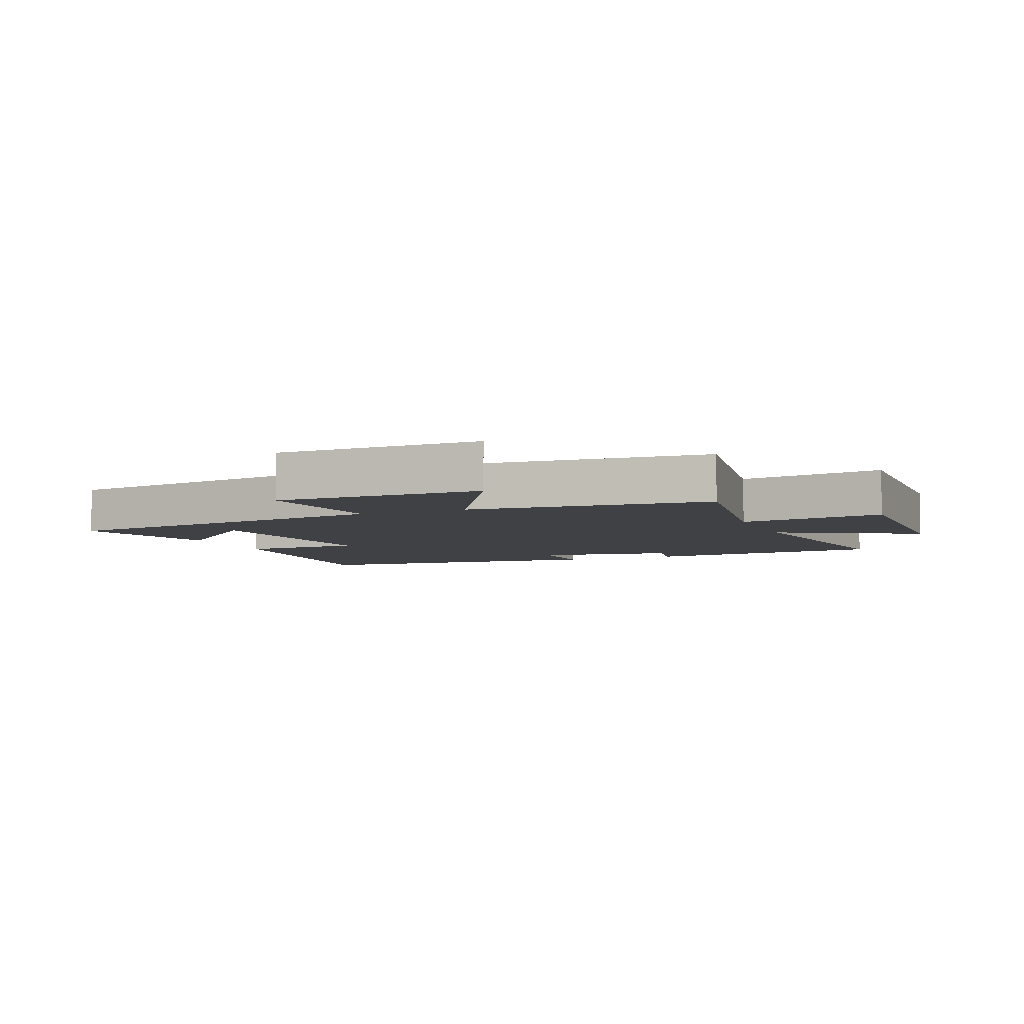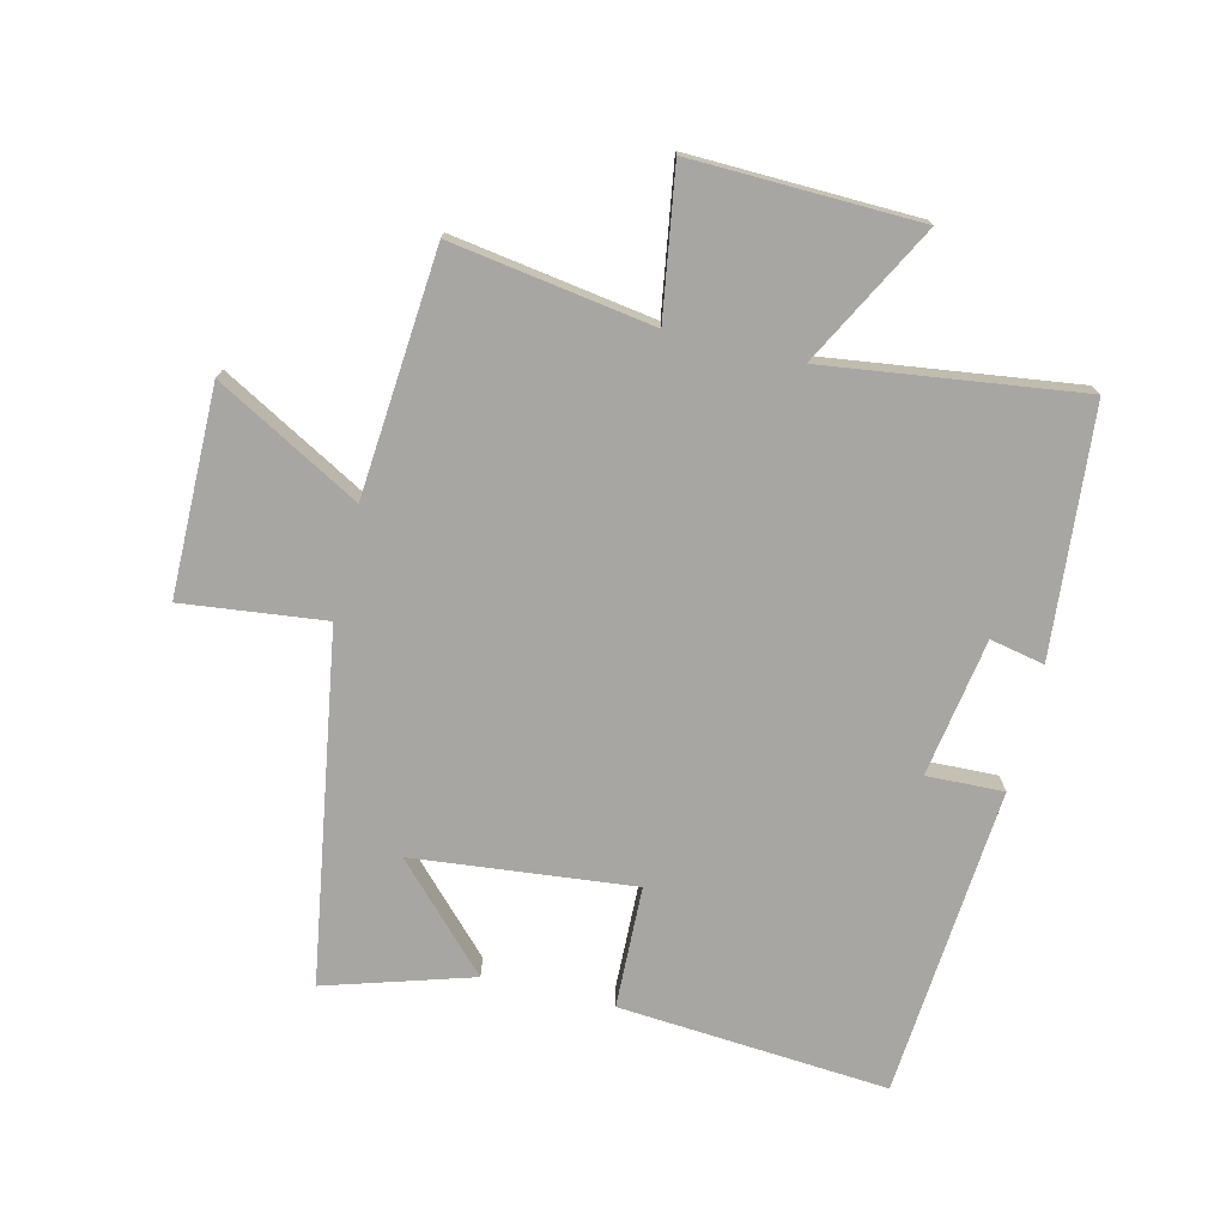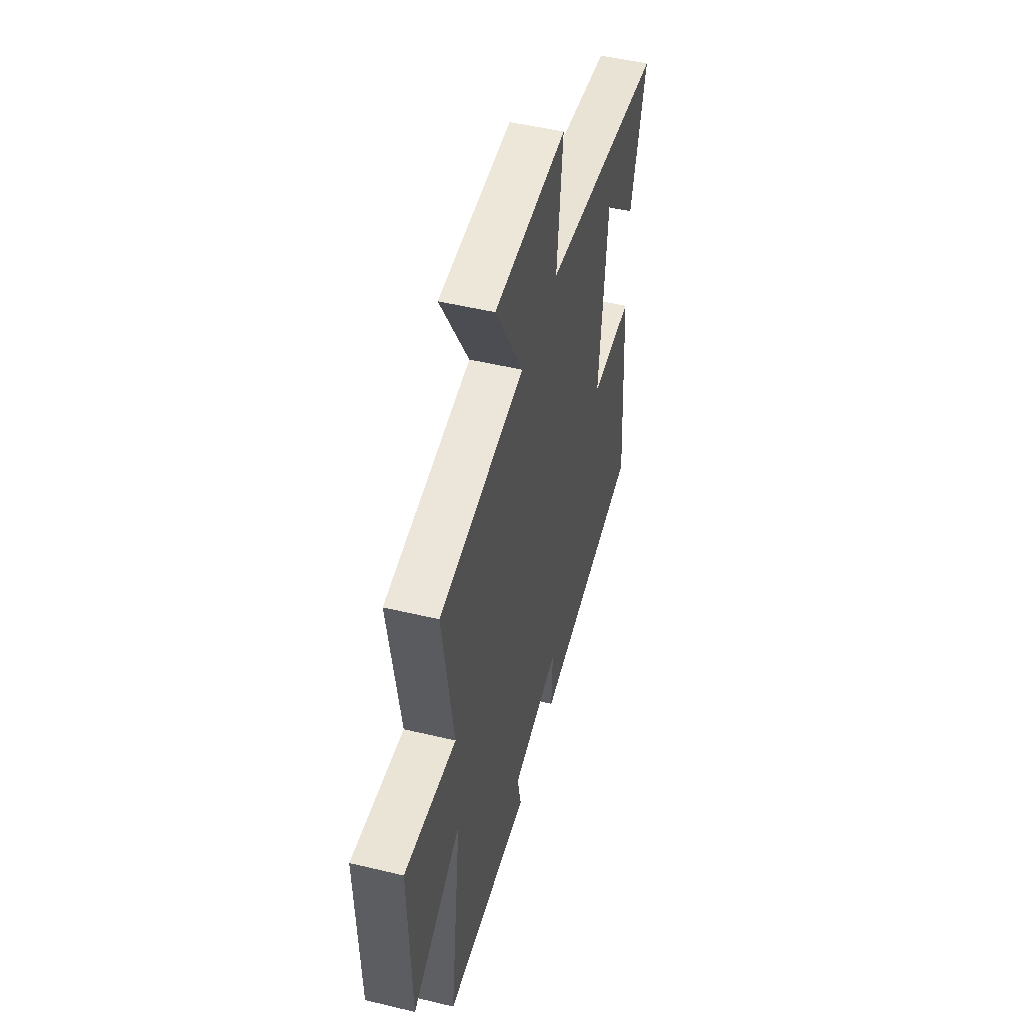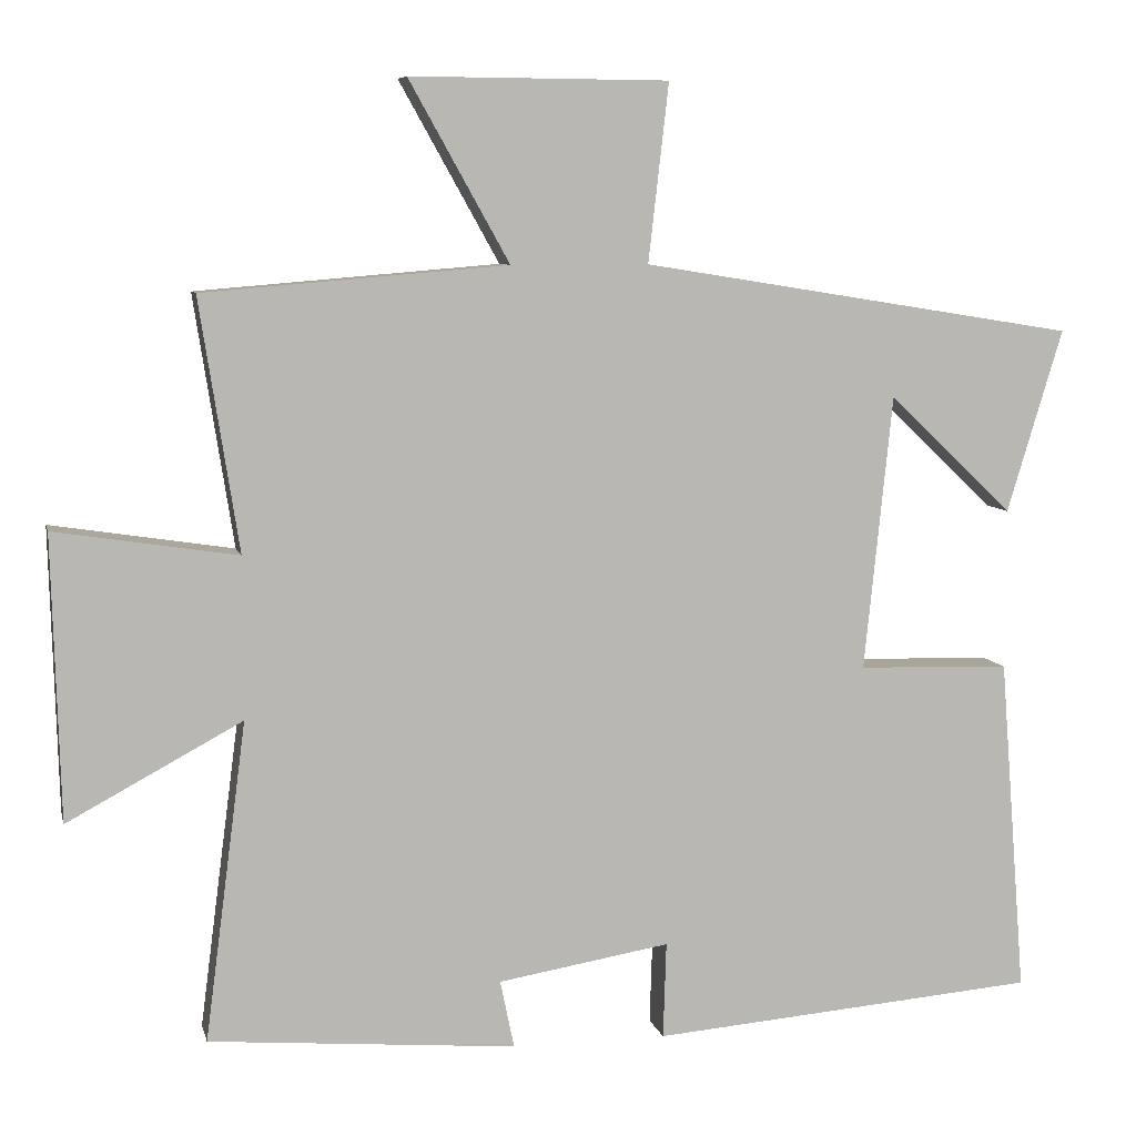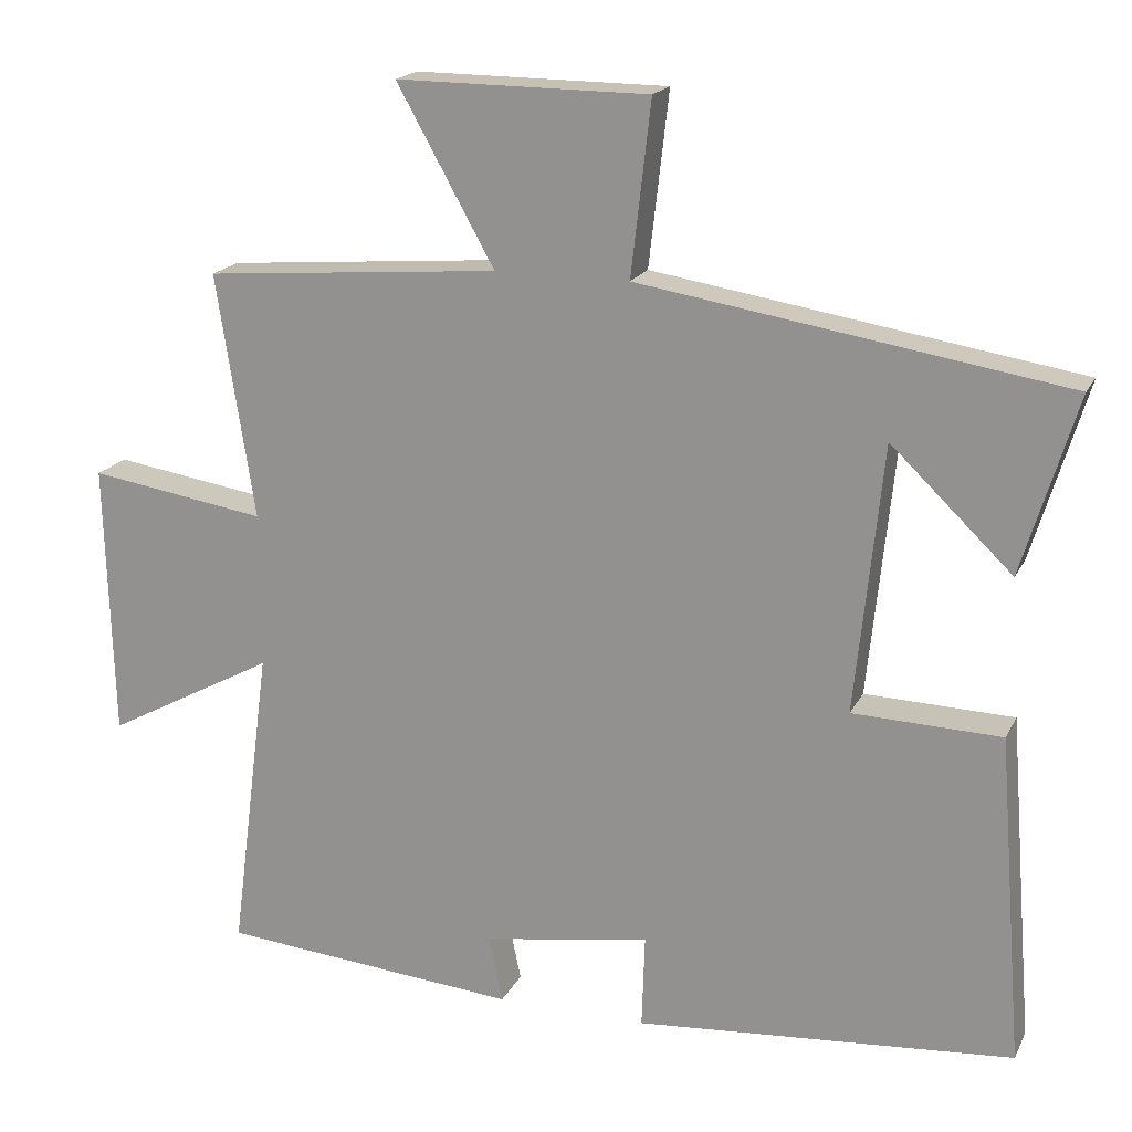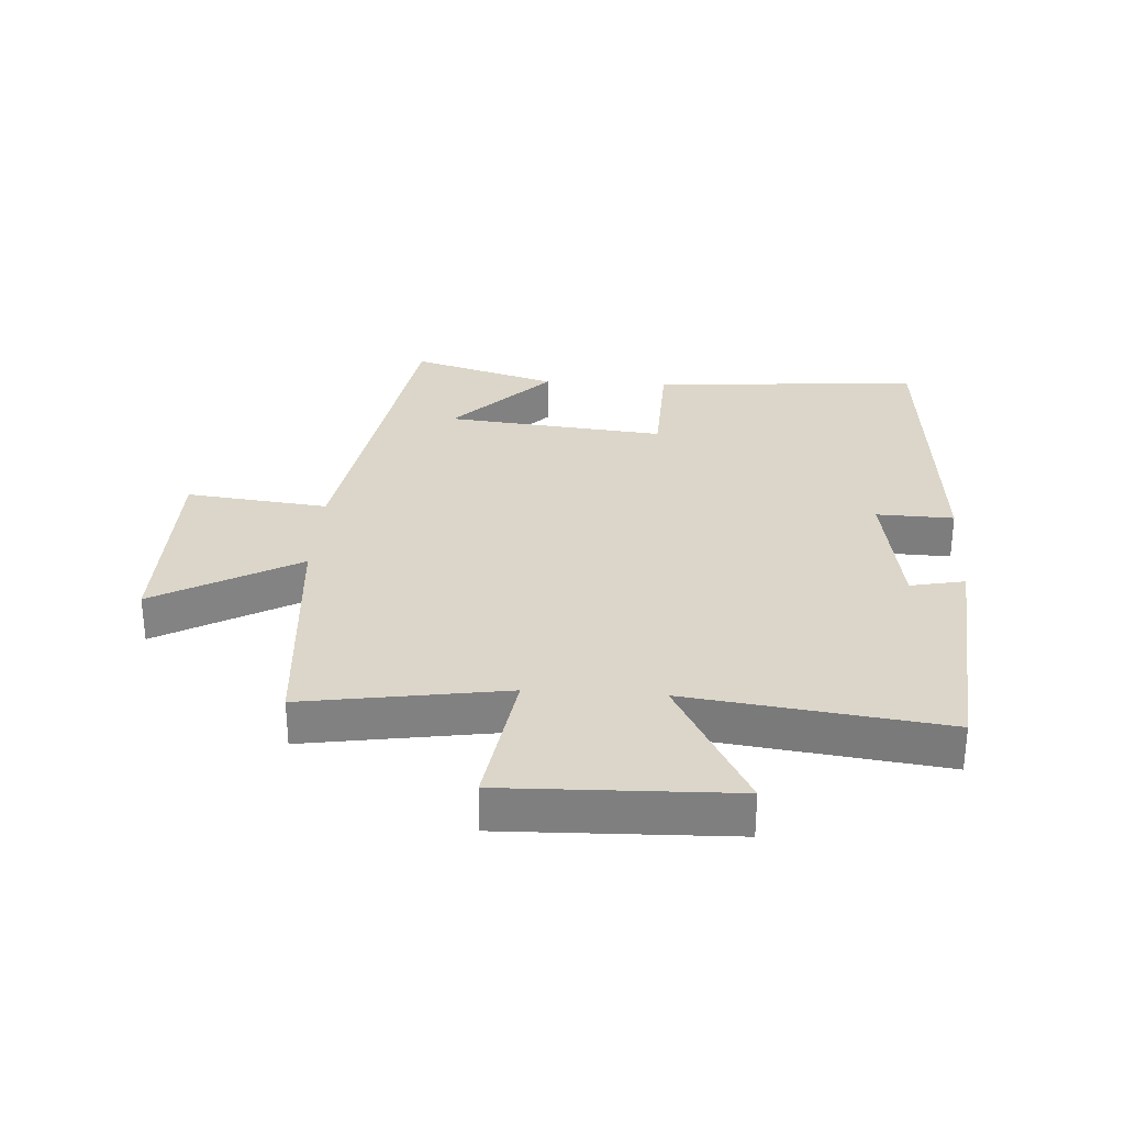
<metadata>
{"format":"obj","ext":"obj","renderer":"f3d","projection":"perspective","resolution":1024,"background":"white","views":[{"elev":-5.7,"azim":22.3,"up":"+Y"},{"elev":-74.2,"azim":76.5,"up":"+Y"},{"elev":50.0,"azim":104.8,"up":"+Z"},{"elev":7.6,"azim":167.2,"up":"+Z"},{"elev":18.4,"azim":-160.2,"up":"+Z"},{"elev":30.0,"azim":93.6,"up":"+Y"}]}
</metadata>
<code>
v 0.553 0.07 -0.466
v 0.16 0.07 -0.5
v 0.178 0.07 -0.413
v -0.042 0.07 -0.377
v -0.038 0.07 -0.5
v -0.534 0.07 -0.46
v -0.5 0.07 -0.029
v -0.305 0.07 -0.023
v -0.341 0.07 0.329
v -0.5 0.07 0.177
v -0.571 0.07 0.411
v -0.014 0.07 0.5
v -0.04 0.07 0.727
v 0.29 0.07 0.729
v 0.162 0.07 0.5
v 0.55 0.07 0.468
v 0.5 0.07 0.147
v 0.733 0.07 0.183
v 0.723 0.07 -0.179
v 0.5 0.07 -0.059
v 0.553 0 -0.466
v 0.16 0 -0.5
v 0.178 0 -0.413
v -0.042 0 -0.377
v -0.038 0 -0.5
v -0.534 0 -0.46
v -0.5 0 -0.029
v -0.305 0 -0.023
v -0.341 0 0.329
v -0.5 0 0.177
v -0.571 0 0.411
v -0.014 0 0.5
v -0.04 0 0.727
v 0.29 0 0.729
v 0.162 0 0.5
v 0.55 0 0.468
v 0.5 0 0.147
v 0.733 0 0.183
v 0.723 0 -0.179
v 0.5 0 -0.059
f 17 18 19 20
f 15 16 17
f 15 17 20
f 12 13 14 15
f 9 10 11
f 9 11 12 15
f 5 6 7 8
f 4 5 8 9
f 3 4 9 15
f 1 2 3
f 1 3 15 20
f 40 39 38 37
f 37 36 35
f 40 37 35
f 35 34 33 32
f 31 30 29
f 35 32 31 29
f 28 27 26 25
f 29 28 25 24
f 35 29 24 23
f 23 22 21
f 40 35 23 21
f 1 21 22 2
f 2 22 23 3
f 3 23 24 4
f 4 24 25 5
f 5 25 26 6
f 6 26 27 7
f 7 27 28 8
f 8 28 29 9
f 9 29 30 10
f 10 30 31 11
f 11 31 32 12
f 12 32 33 13
f 13 33 34 14
f 14 34 35 15
f 15 35 36 16
f 16 36 37 17
f 17 37 38 18
f 18 38 39 19
f 19 39 40 20
f 20 40 21 1

</code>
